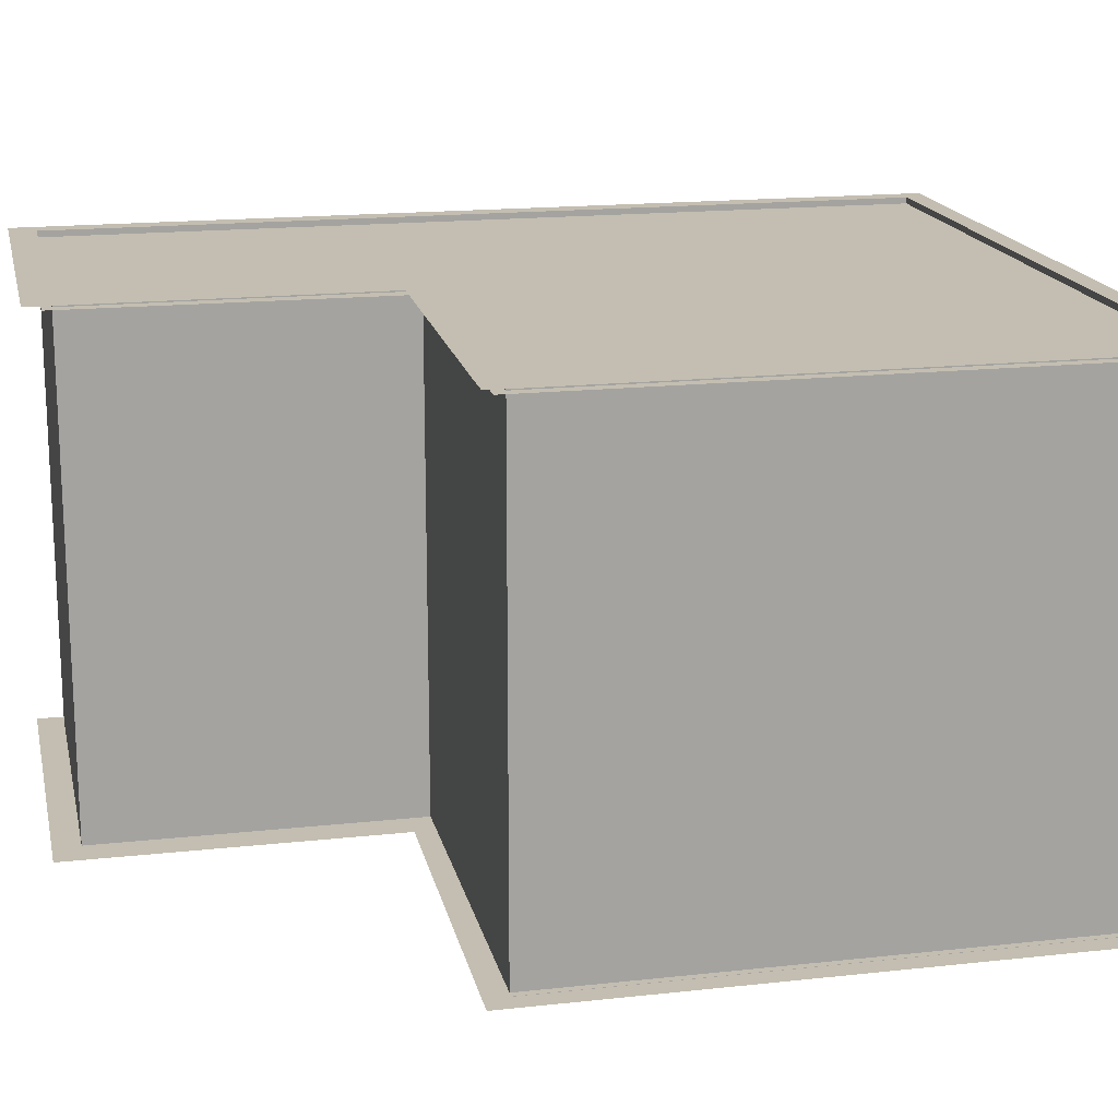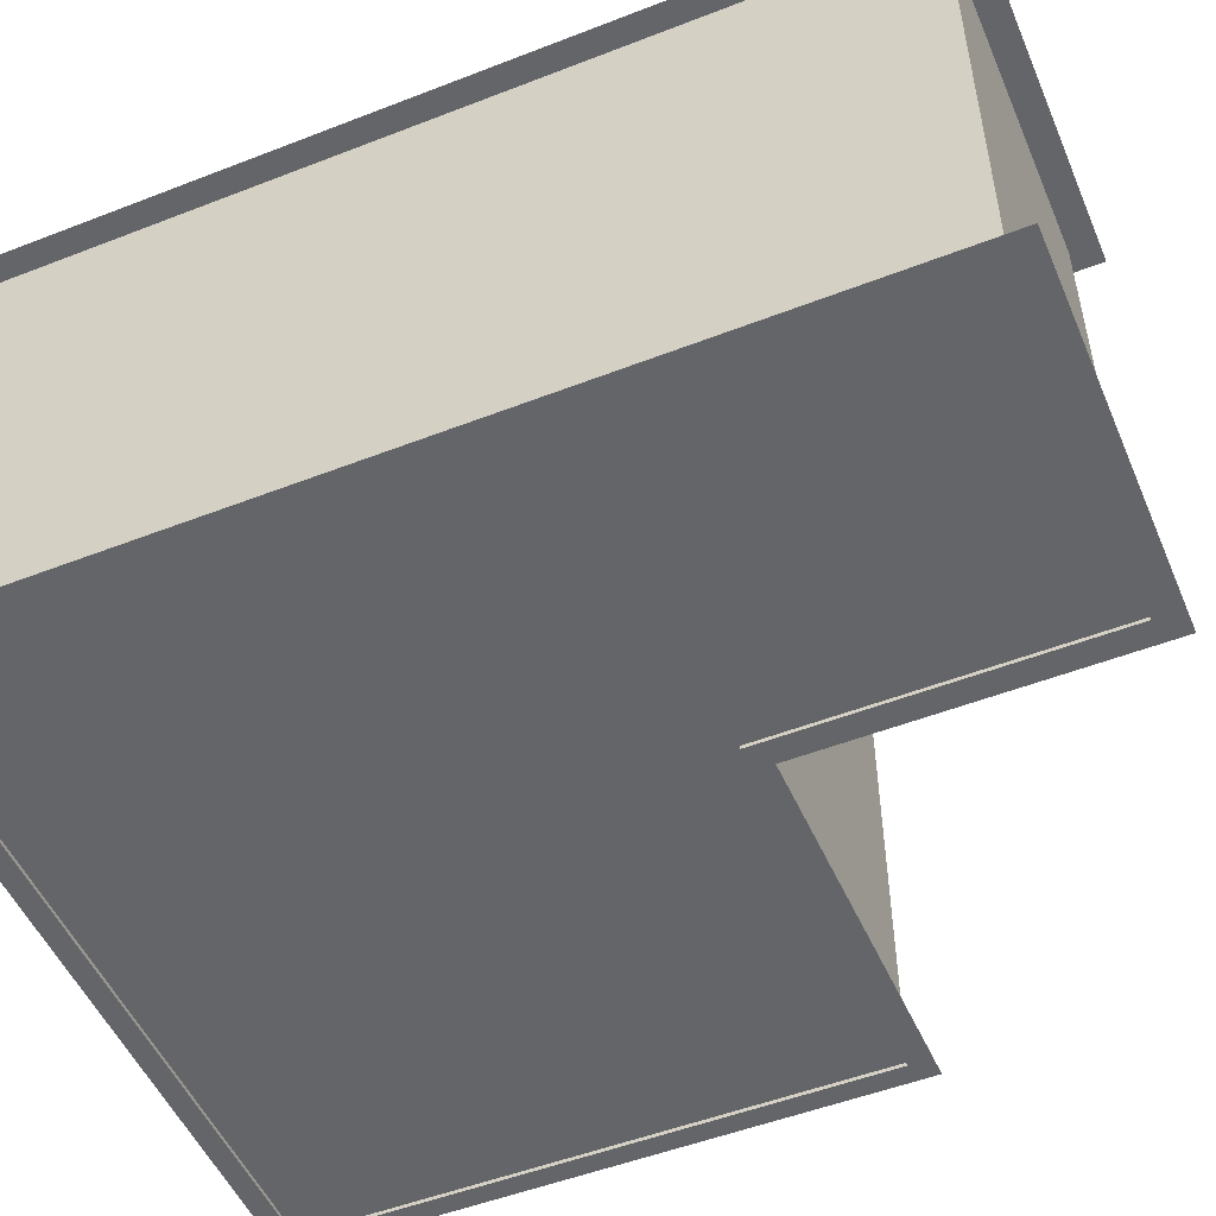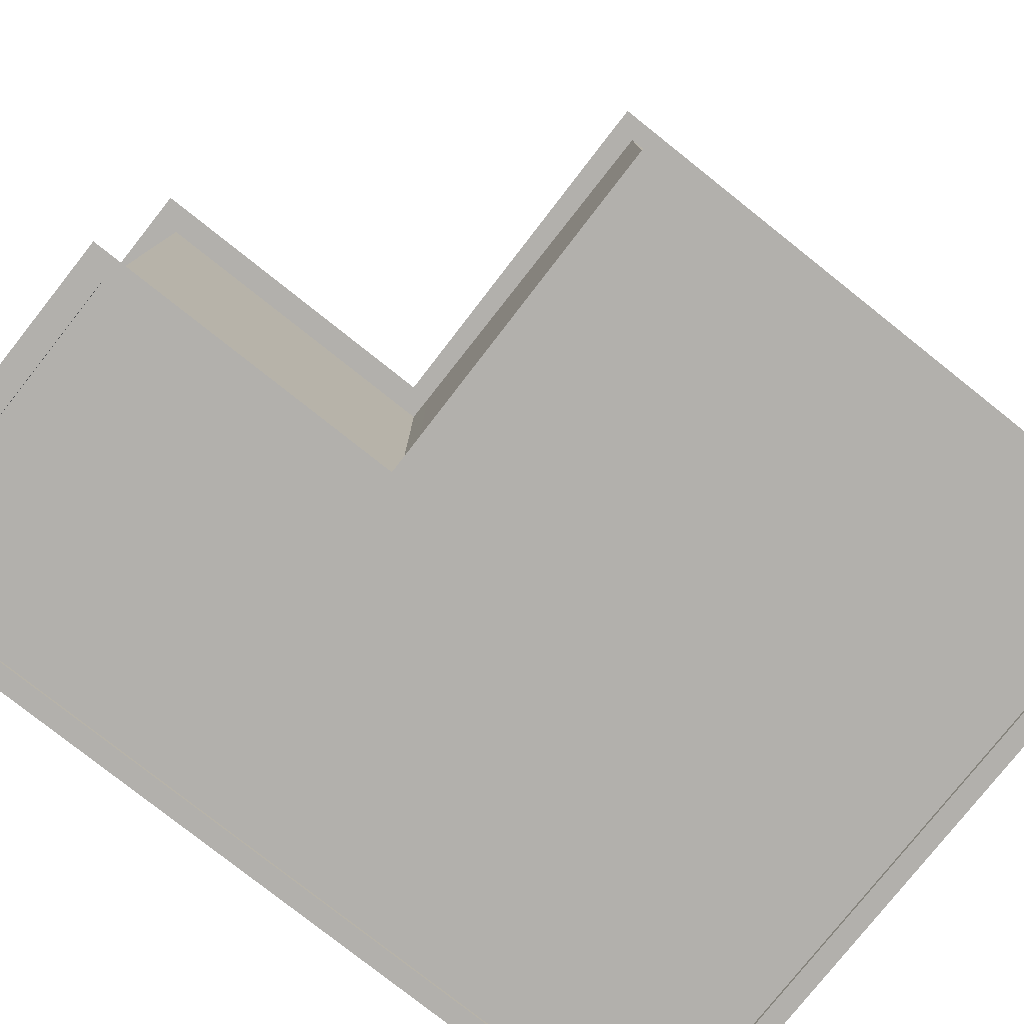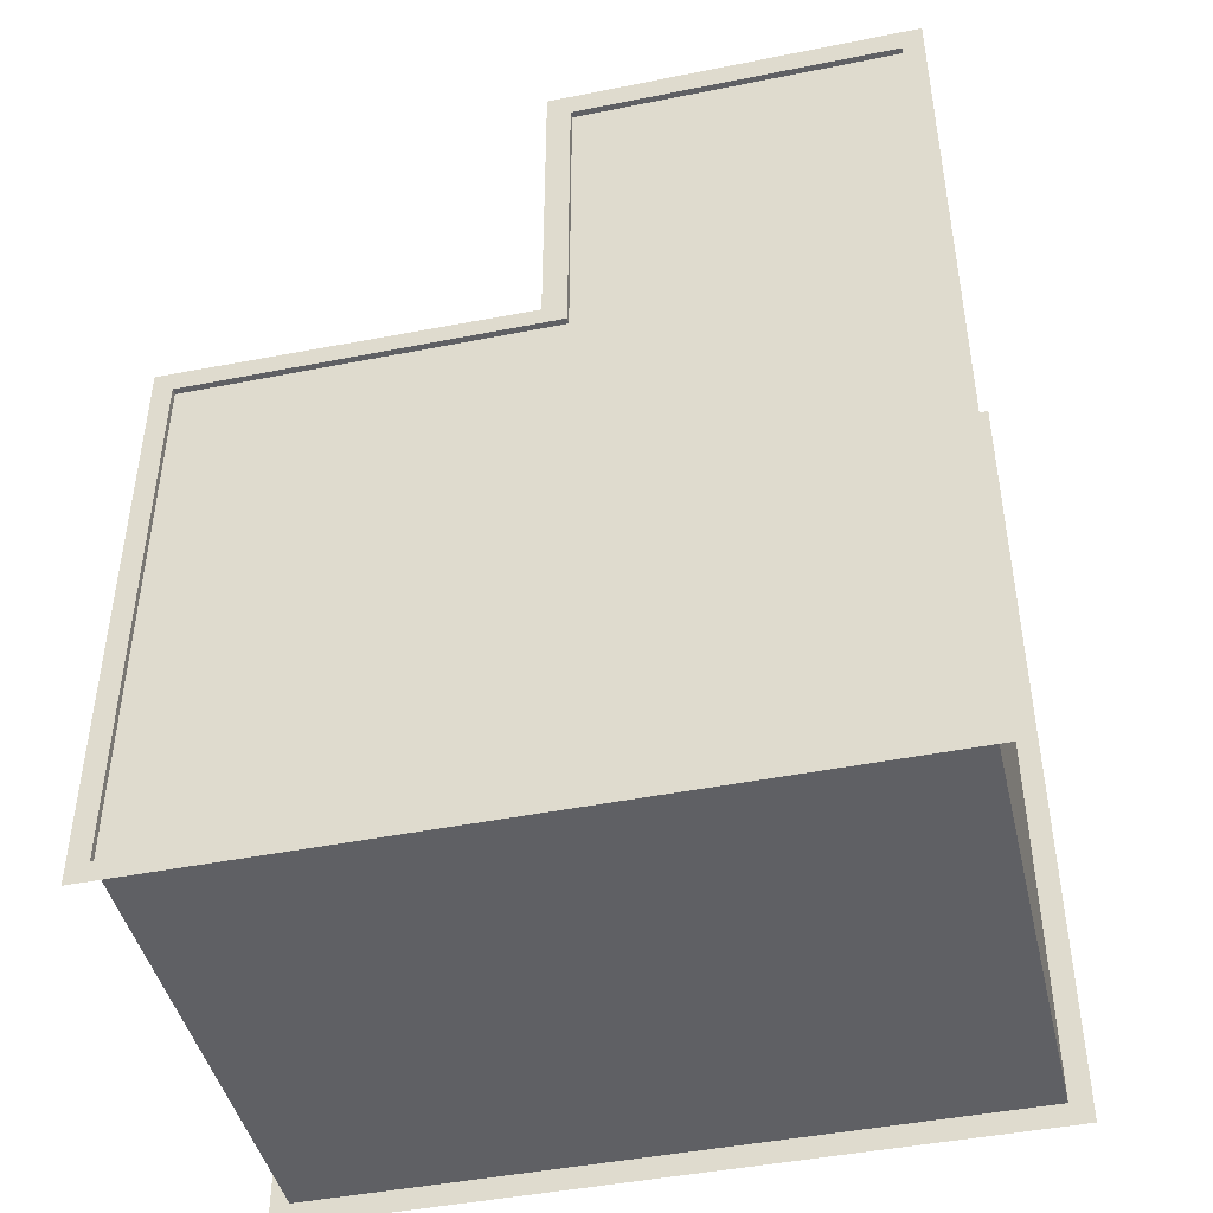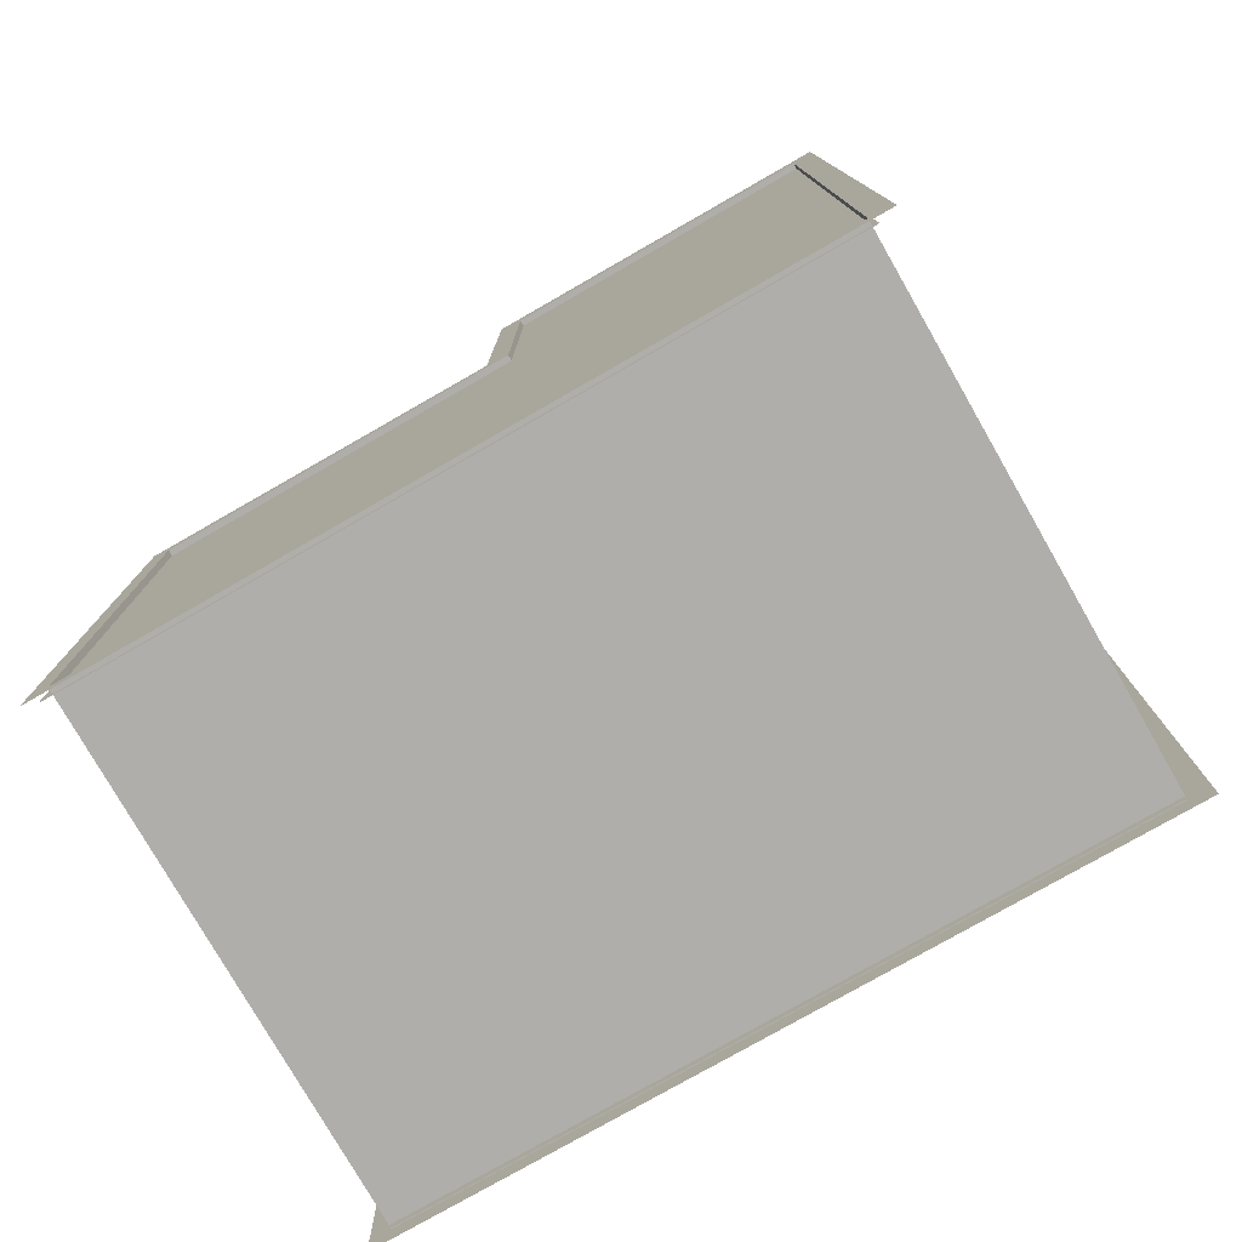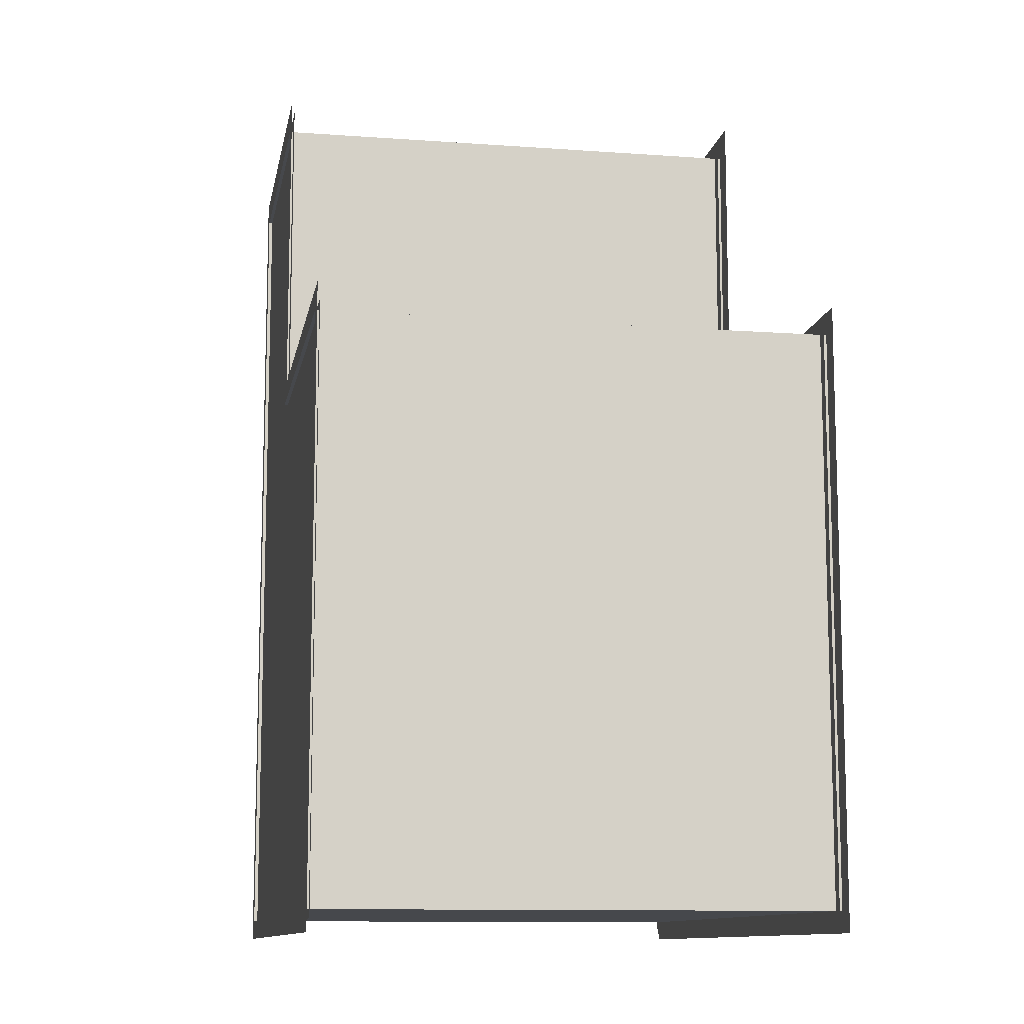
<metadata>
{"format":"obj","ext":"obj","renderer":"f3d","projection":"perspective","resolution":1024,"background":"white","views":[{"elev":17.2,"azim":77.6,"up":"+Y"},{"elev":-51.4,"azim":-67.1,"up":"+Y"},{"elev":-78.7,"azim":51.6,"up":"+Y"},{"elev":-44.7,"azim":-166.9,"up":"+Z"},{"elev":-77.9,"azim":-150.2,"up":"+Z"},{"elev":-11.2,"azim":79.9,"up":"+Z"}]}
</metadata>
<code>
o Walls
v 11.87 15.06 -14.66
v 11.87 -1 -14.66
v 11.87 15.06 -14
v 11.87 -1 -14
v -11.87 15.06 -14.66
v -11.87 -1 -14.66
v -11.87 15.06 -14
v -11.87 -1 -14
v -11.18 -1 -14.66
v -11.18 15.06 -14
v -11.18 -1 -14
v -11.18 15.06 -14.66
v 11.22 -1 -14
v 11.22 15.06 -14.66
v 11.22 -1 -14.66
v 11.22 15.06 -14
v -11.87 -1 4.53
v -11.87 15.06 4.53
v 11.87 15.06 4.53
v 11.87 -1 4.53
v -11.18 15.06 4.53
v 11.22 -1 4.53
v -11.18 -1 4.53
v 11.22 15.06 4.53
v -11.87 -1 14.78
v -11.87 15.06 14.78
v -11.18 15.06 14.78
v -11.18 -1 14.78
v -11.18 15.06 13.94
v -11.18 -1 13.94
v -11.87 -1 13.94
v -11.87 15.06 13.94
v 0.05701 15.06 14.78
v 0.05701 -1 14.78
v 0.05701 15.06 13.94
v 0.05701 -1 13.94
v -0.7154 15.06 14.78
v -0.7154 15.06 13.94
v -0.7154 -1 13.94
v -0.7154 -1 14.78
v 0.05701 15.06 3.78
v 0.05701 -1 3.78
v -0.7154 15.06 3.78
v -0.7154 -1 3.78
v -0.7154 -1 4.395
v 0.05701 -1 4.395
v 0.05701 15.06 4.395
v -0.7154 15.06 4.395
v 11.87 15.06 3.817
v 11.87 -1 3.817
v 11.22 -1 3.817
v 11.22 15.06 3.817
f 12 5 7 10
f 11 10 21 23
f 15 2 4 13
f 6 9 11 8
f 13 16 10 11
f 14 12 10 16
f 1 14 16 3
f 9 15 13 11
f 38 37 33 35
f 46 42 51 22
f 8 11 23 17
f 49 52 24 19
f 51 50 20 22
f 10 7 18 21
f 31 30 28 25
f 29 32 26 27
f 21 18 32 29
f 17 23 30 31
f 23 21 29 30
f 46 45 44 42
f 40 39 36 34
f 28 30 39 40
f 30 29 38 39
f 29 27 37 38
f 44 43 41 42
f 48 47 41 43
f 42 41 52 51
f 45 48 43 44
f 39 38 48 45
f 38 35 47 48
f 36 39 45 46
f 13 4 50 51
f 3 16 52 49
f 16 13 51 52
f 41 47 24 52
o Floor
v -11.48 -0.8825 14.51
v 11.44 -0.8825 4.121
v -11.48 -0.8825 -14.26
v 11.44 -0.8825 -14.26
v -0.1707 -0.8825 4.121
v -0.1707 -0.8825 -14.26
v -0.2682 -0.8825 -14.26
v -0.2682 -0.8825 14.51
f 57 54 56 58
f 60 57 58 59
f 53 60 59 55
o Plane
v 11.58 14.86 4.189
v -11.34 14.86 14.23
v 11.58 14.86 -14.24
v -11.34 14.86 -14.24
v -0.2227 14.86 4.189
v -0.2227 14.86 -14.24
v -0.3194 14.86 14.23
v -0.3194 14.86 -14.24
f 67 62 64 68
f 61 65 66 63
f 65 67 68 66

</code>
